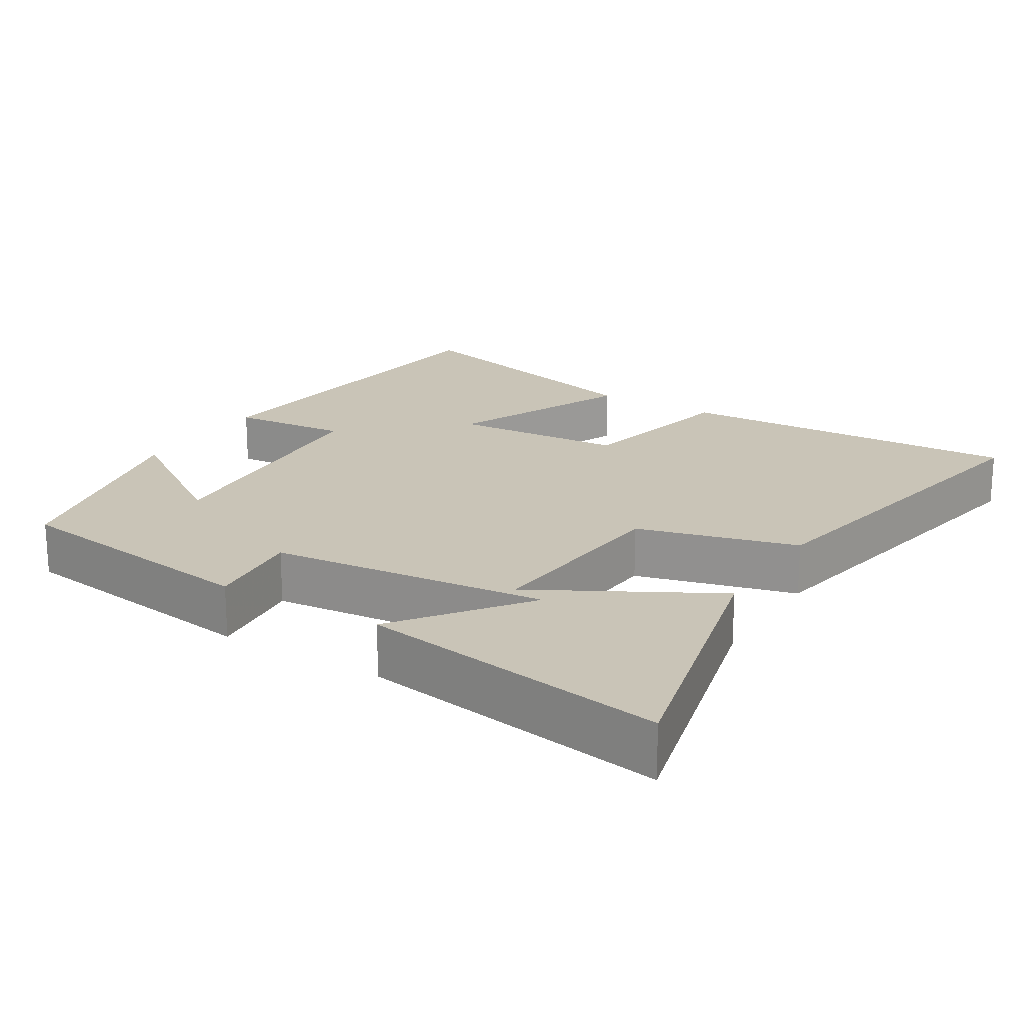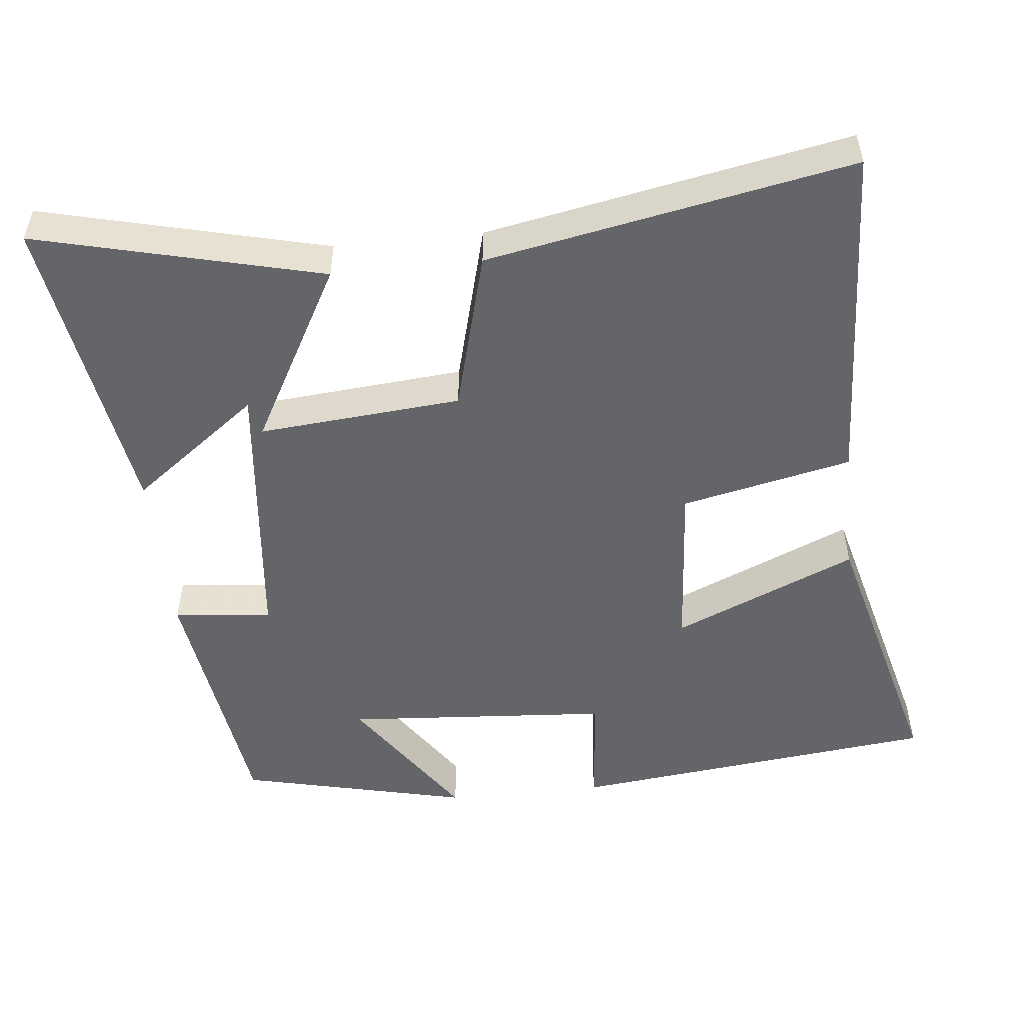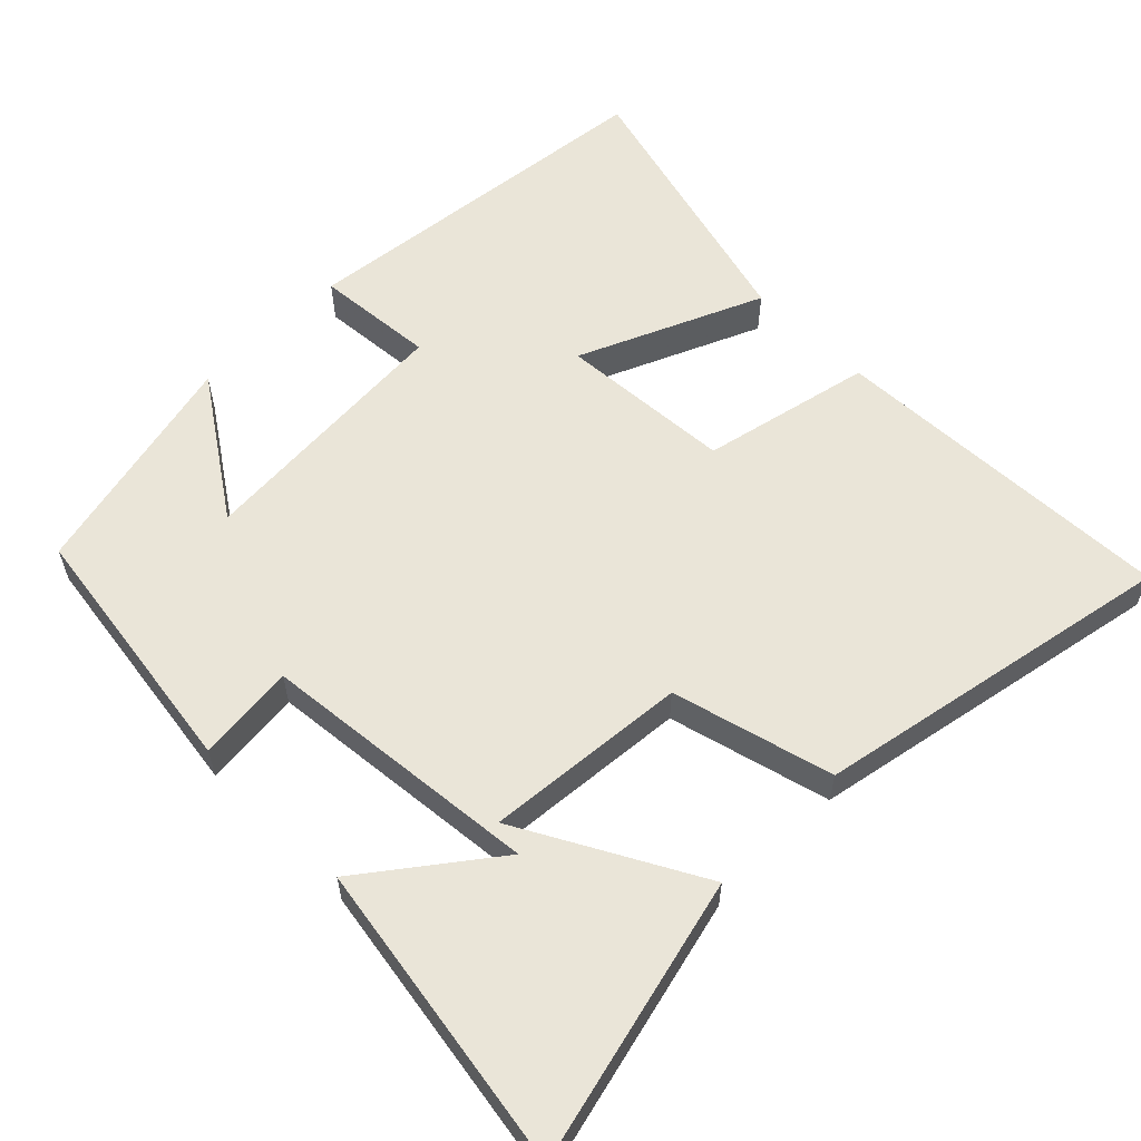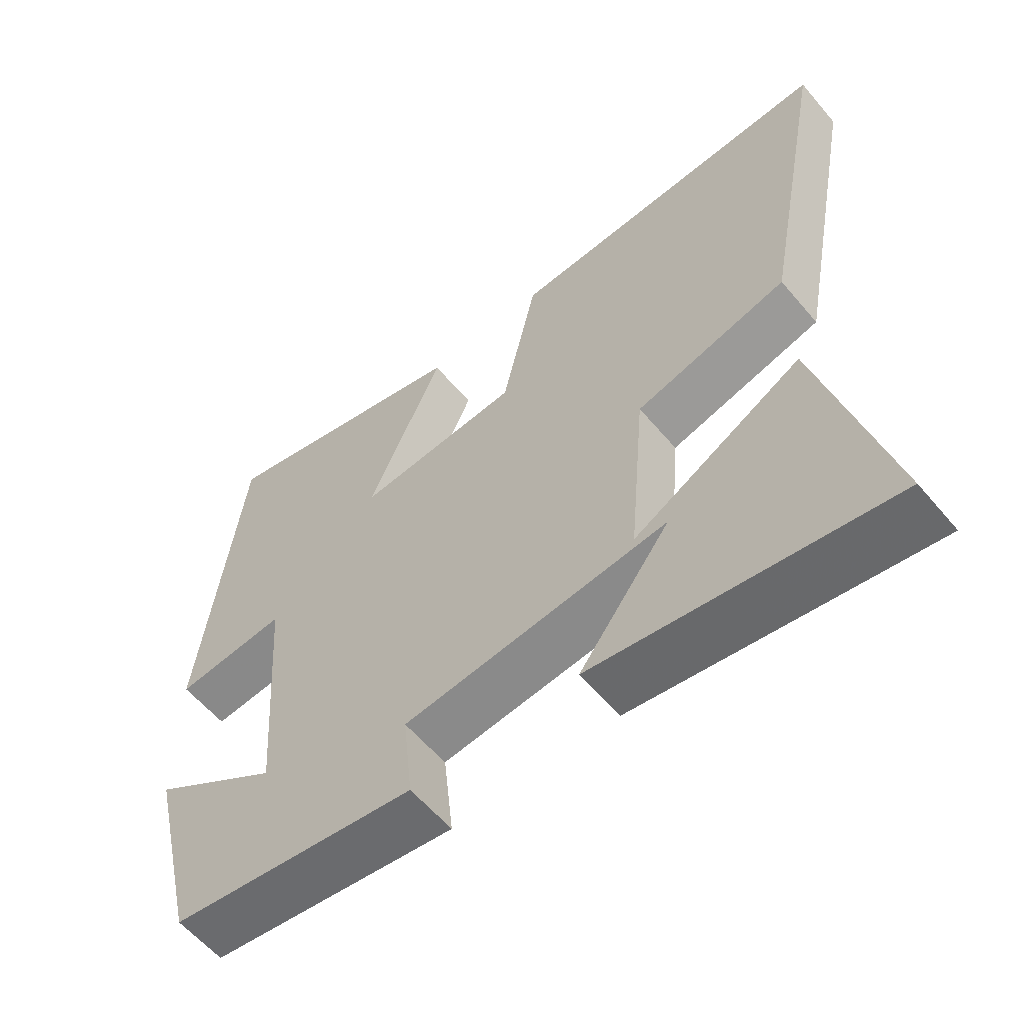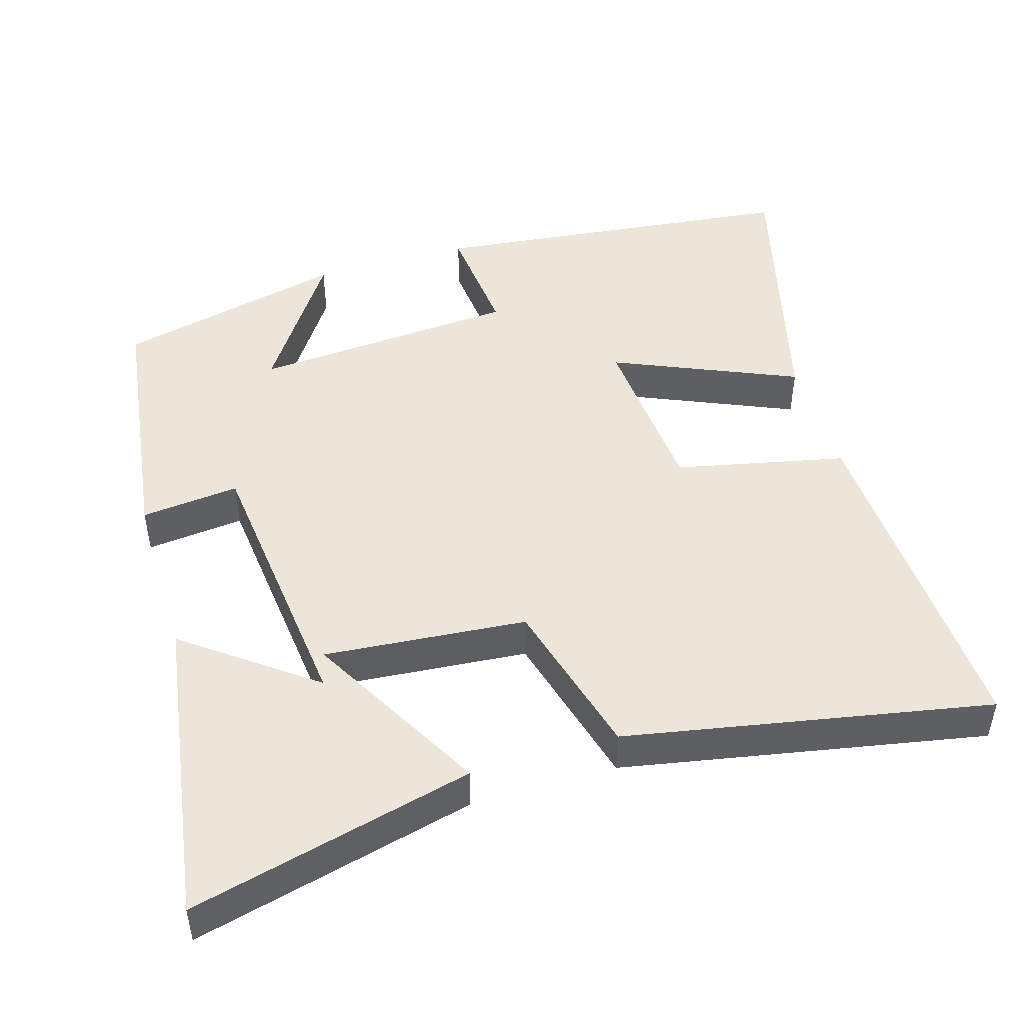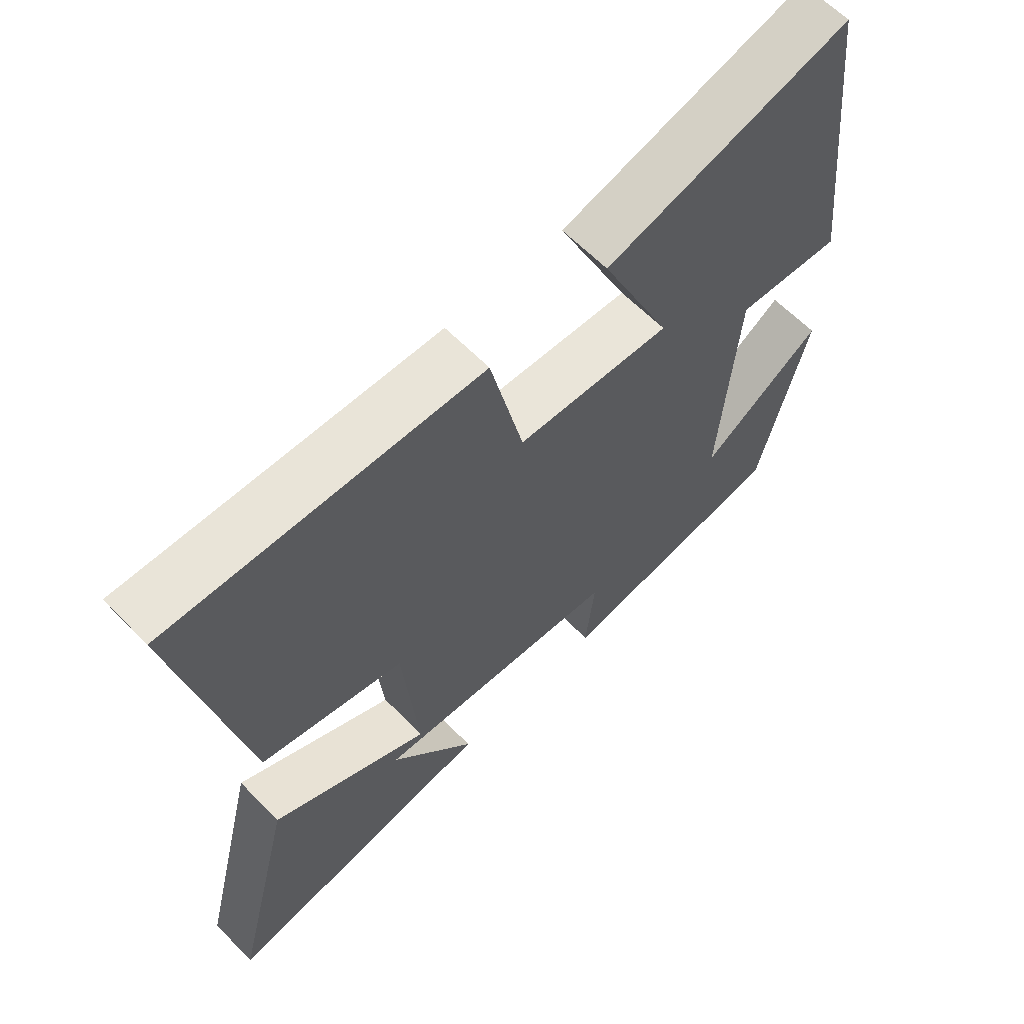
<metadata>
{"format":"obj","ext":"obj","renderer":"f3d","projection":"perspective","resolution":1024,"background":"white","views":[{"elev":19.9,"azim":-148.4,"up":"+Y"},{"elev":-51.4,"azim":-84.0,"up":"+Y"},{"elev":58.9,"azim":-134.8,"up":"+Y"},{"elev":-59.3,"azim":-140.1,"up":"+Z"},{"elev":47.6,"azim":-106.8,"up":"+Y"},{"elev":63.0,"azim":-44.4,"up":"+Z"}]}
</metadata>
<code>
v 0.442 0.07 0.598
v 0.5 0.07 0.09
v 0.337 0.07 0.105
v 0.311 0.07 -0.261
v 0.5 0.07 -0.134
v 0.426 0.07 -0.45
v 0.068 0.07 -0.5
v 0.082 0.07 -0.365
v -0.302 0.07 -0.325
v -0.17 0.07 -0.5
v -0.596 0.07 -0.567
v -0.5 0.07 -0.178
v -0.255 0.07 -0.313
v -0.279 0.07 -0.035
v -0.5 0.07 0.024
v -0.595 0.07 0.522
v -0.116 0.07 0.5
v -0.065 0.07 0.267
v 0.173 0.07 0.249
v 0.064 0.07 0.5
v 0.442 0 0.598
v 0.5 0 0.09
v 0.337 0 0.105
v 0.311 0 -0.261
v 0.5 0 -0.134
v 0.426 0 -0.45
v 0.068 0 -0.5
v 0.082 0 -0.365
v -0.302 0 -0.325
v -0.17 0 -0.5
v -0.596 0 -0.567
v -0.5 0 -0.178
v -0.255 0 -0.313
v -0.279 0 -0.035
v -0.5 0 0.024
v -0.595 0 0.522
v -0.116 0 0.5
v -0.065 0 0.267
v 0.173 0 0.249
v 0.064 0 0.5
f 19 20 1 2
f 18 19 2 3
f 15 16 17 18
f 14 15 18 3
f 13 14 3 4
f 9 10 11 12
f 9 12 13
f 8 9 13 4
f 4 5 6 7
f 4 7 8
f 22 21 40 39
f 23 22 39 38
f 38 37 36 35
f 23 38 35 34
f 24 23 34 33
f 32 31 30 29
f 33 32 29
f 24 33 29 28
f 27 26 25 24
f 28 27 24
f 1 21 22 2
f 2 22 23 3
f 3 23 24 4
f 4 24 25 5
f 5 25 26 6
f 6 26 27 7
f 7 27 28 8
f 8 28 29 9
f 9 29 30 10
f 10 30 31 11
f 11 31 32 12
f 12 32 33 13
f 13 33 34 14
f 14 34 35 15
f 15 35 36 16
f 16 36 37 17
f 17 37 38 18
f 18 38 39 19
f 19 39 40 20
f 20 40 21 1

</code>
